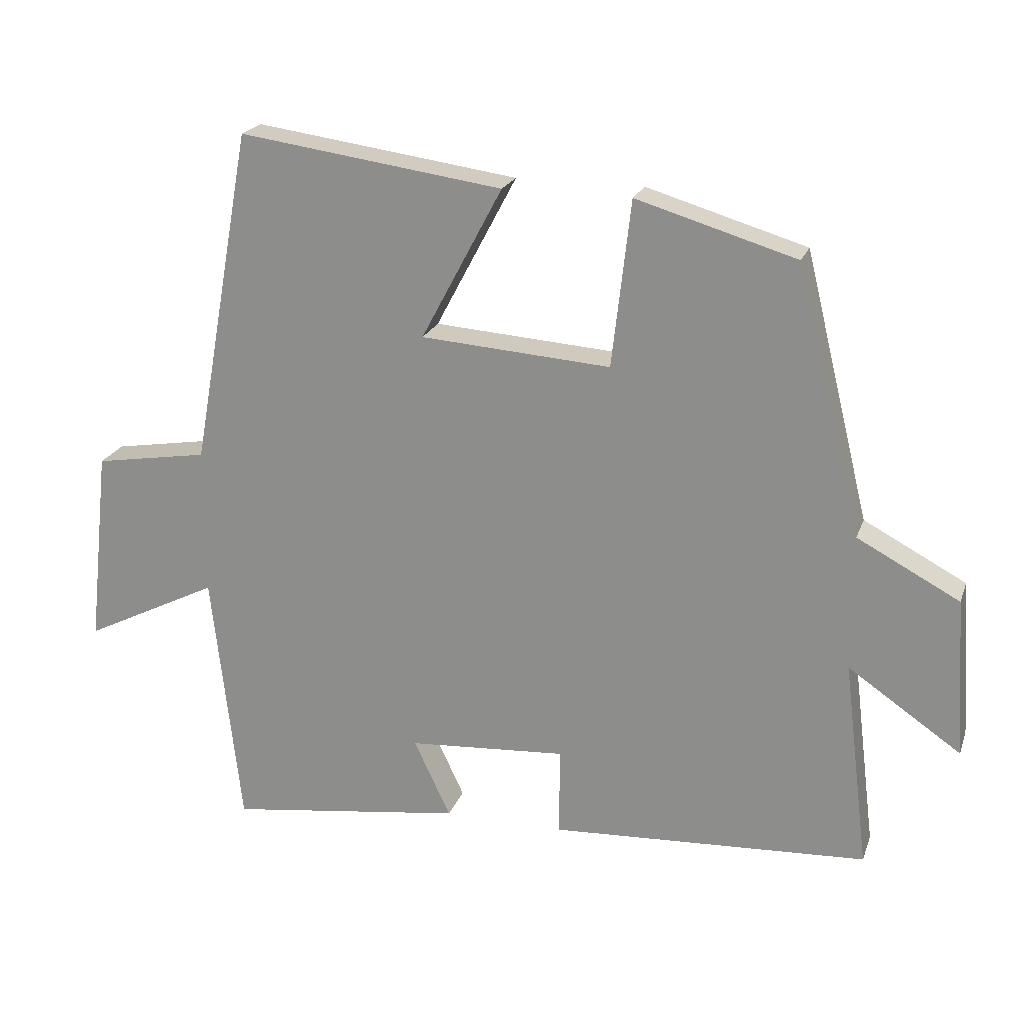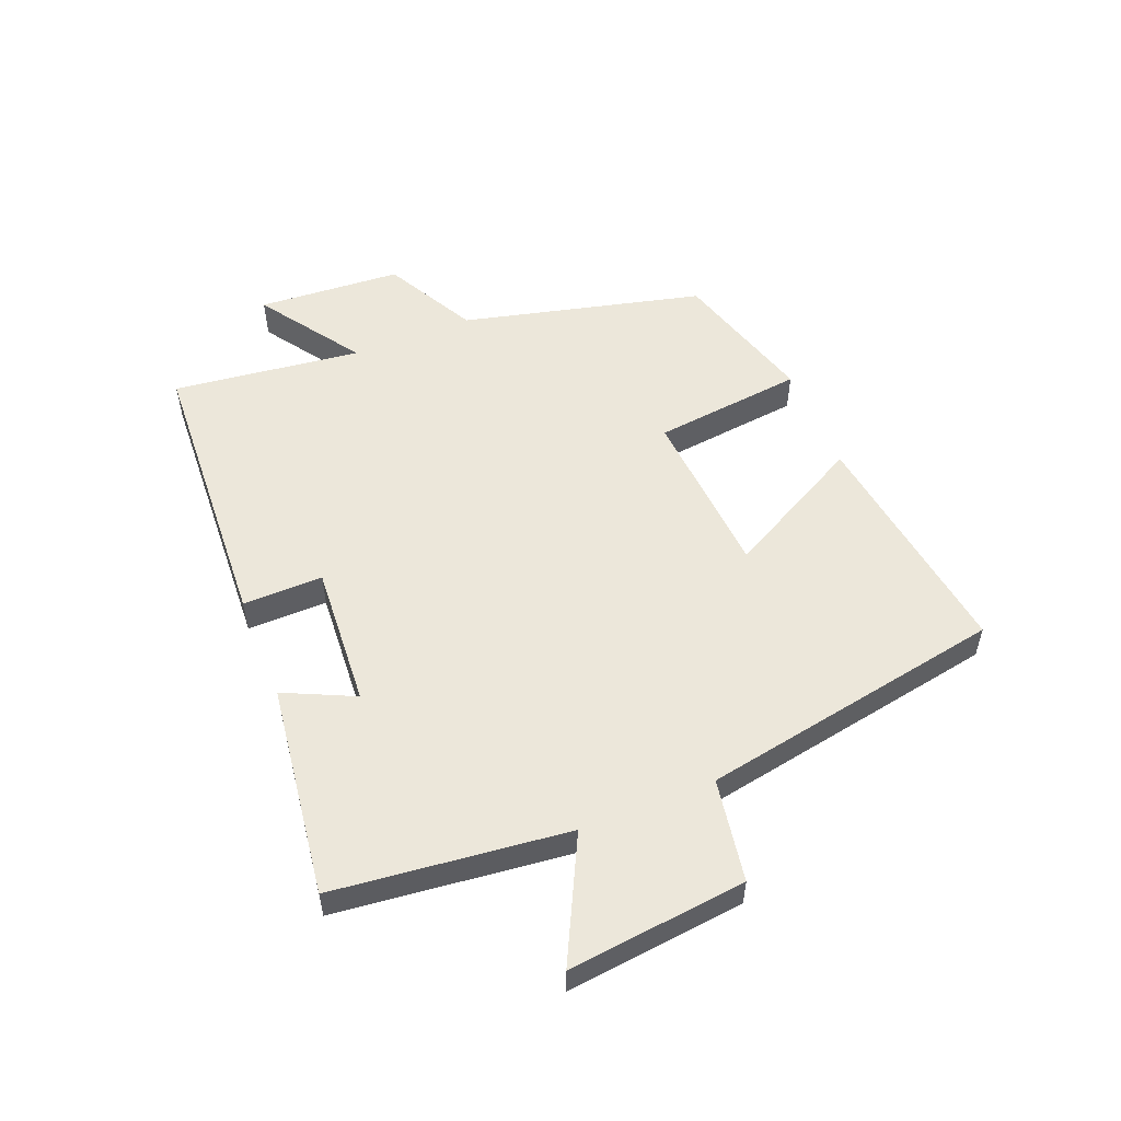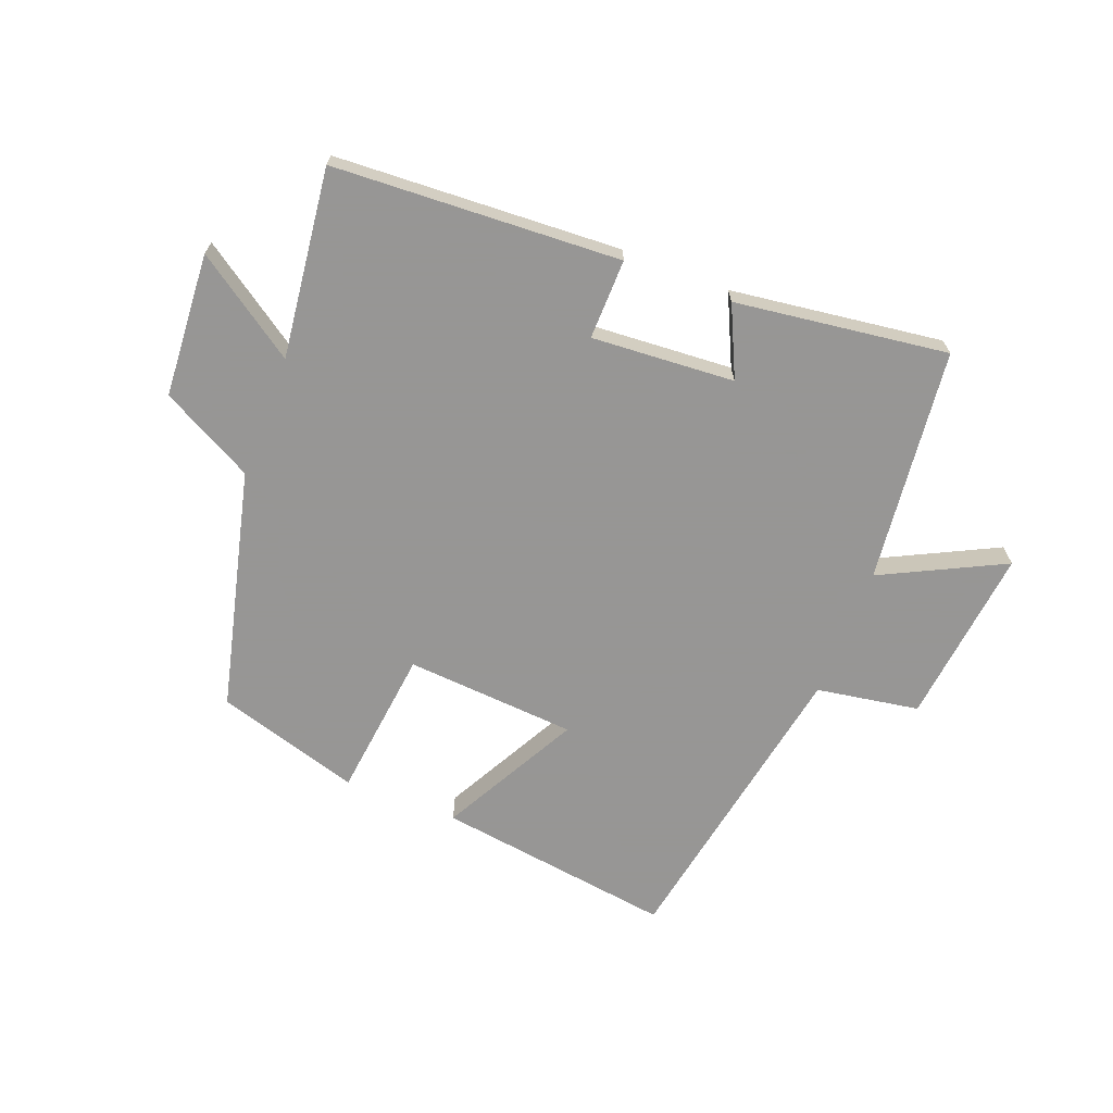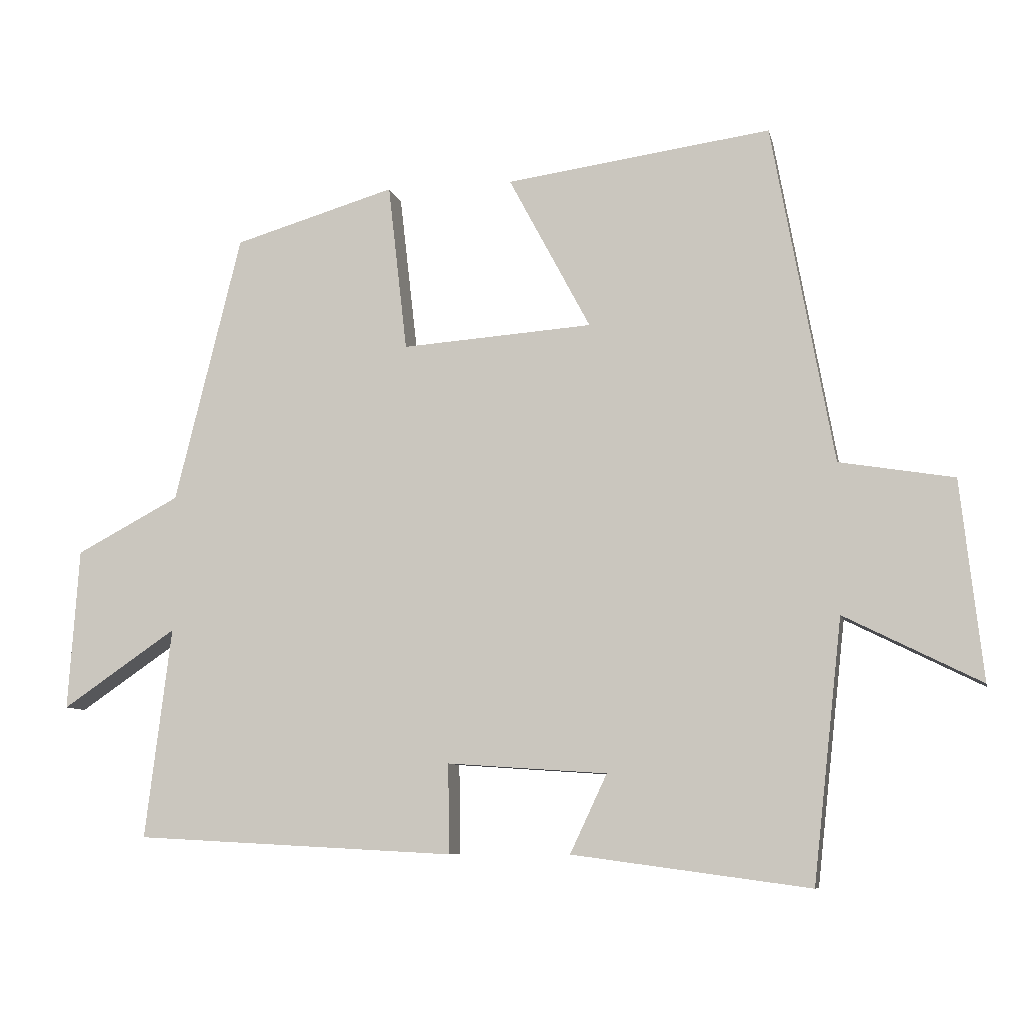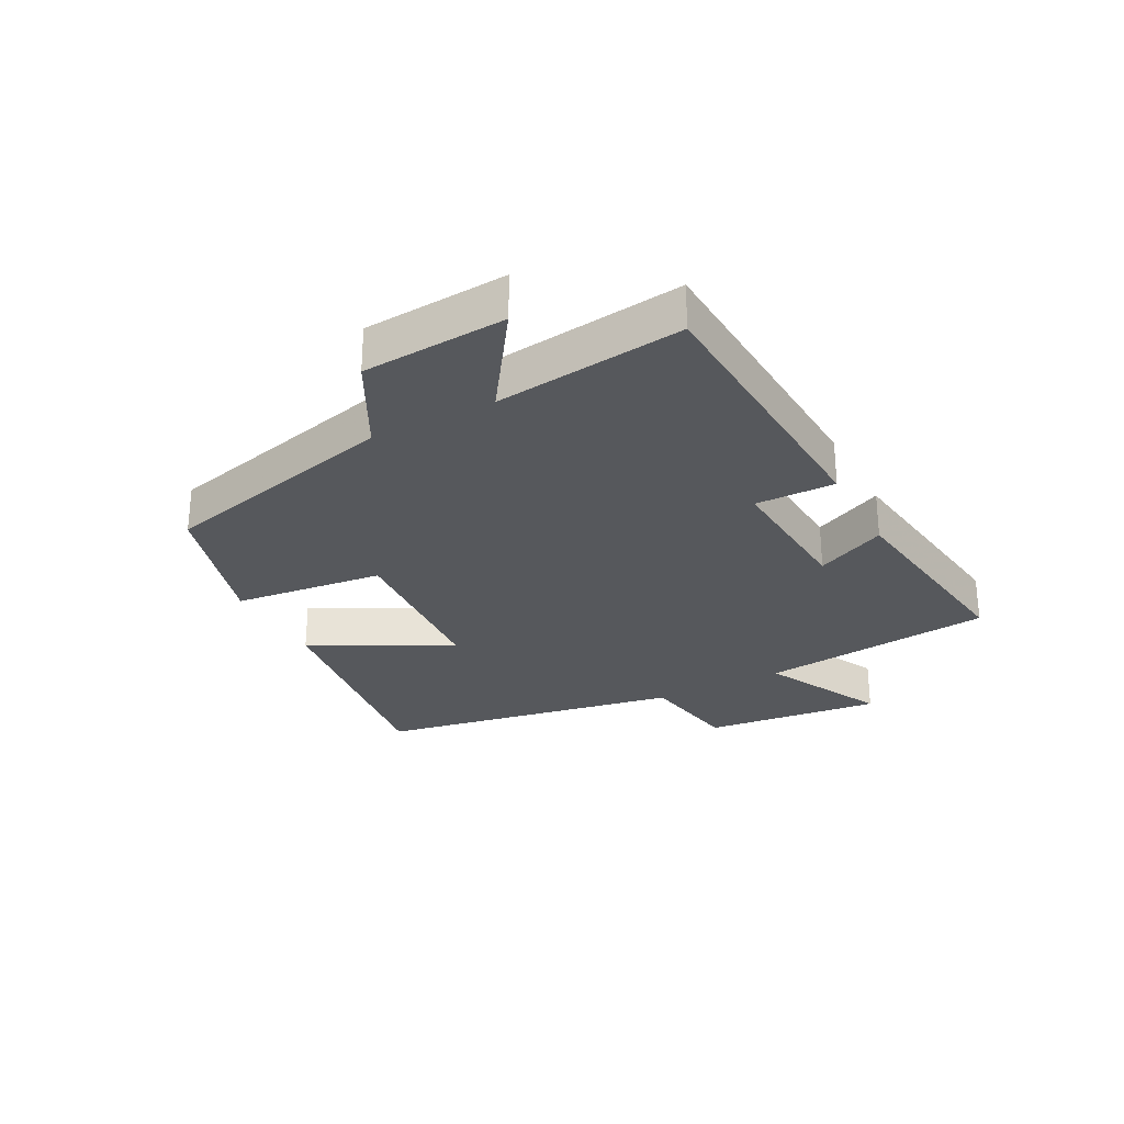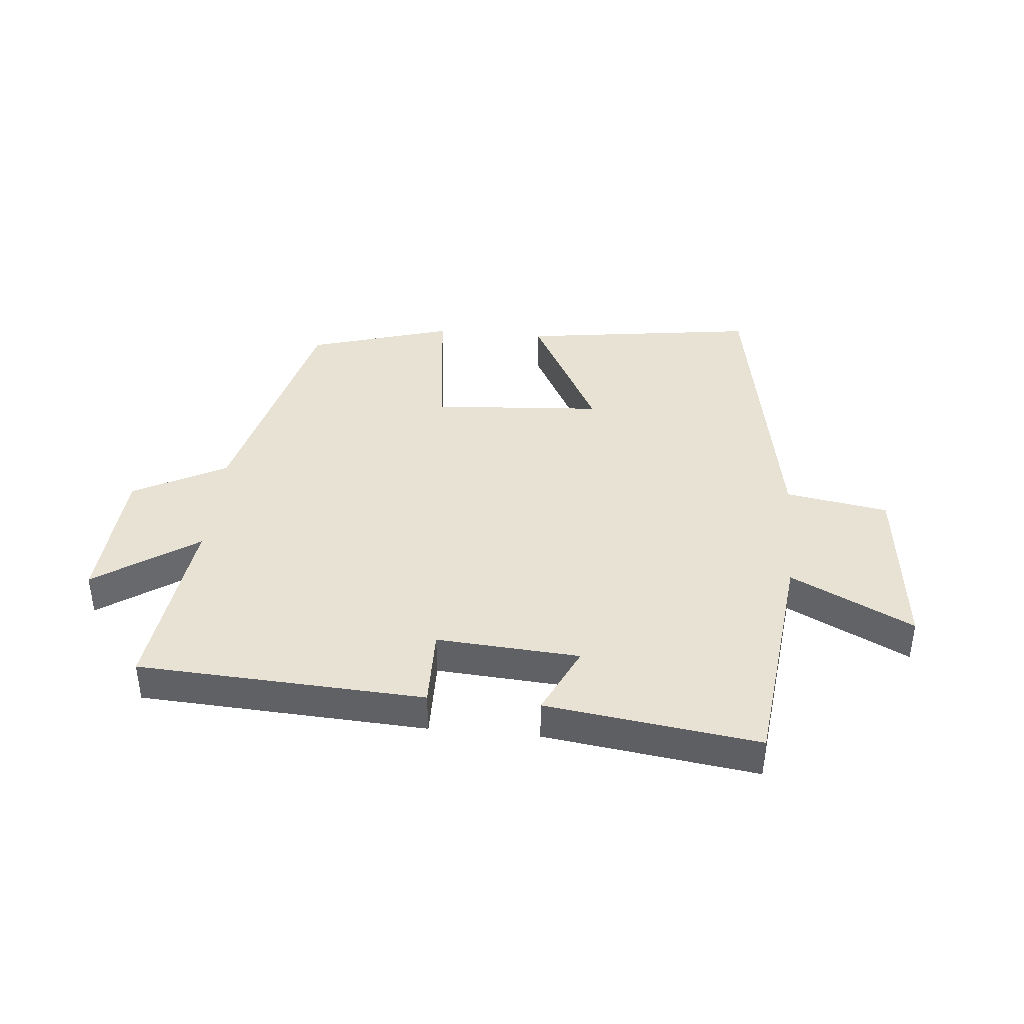
<metadata>
{"format":"obj","ext":"obj","renderer":"f3d","projection":"perspective","resolution":1024,"background":"white","views":[{"elev":21.3,"azim":16.7,"up":"+Z"},{"elev":54.0,"azim":-112.0,"up":"+Y"},{"elev":-67.8,"azim":158.8,"up":"+Y"},{"elev":-8.3,"azim":-167.9,"up":"+Z"},{"elev":-28.0,"azim":117.9,"up":"+Y"},{"elev":39.9,"azim":-174.6,"up":"+Y"}]}
</metadata>
<code>
v -0.457 0.07 -0.547
v -0.5 0.07 -0.164
v -0.7 0.07 -0.264
v -0.668 0.07 0.028
v -0.5 0.07 0.056
v -0.41 0.07 0.554
v -0.021 0.07 0.5
v -0.141 0.07 0.274
v 0.139 0.07 0.254
v 0.167 0.07 0.5
v 0.403 0.07 0.43
v 0.5 0.07 0.036
v 0.651 0.07 -0.044
v 0.667 0.07 -0.28
v 0.5 0.07 -0.166
v 0.538 0.07 -0.475
v 0.069 0.07 -0.5
v 0.071 0.07 -0.369
v -0.163 0.07 -0.385
v -0.109 0.07 -0.5
v -0.457 0 -0.547
v -0.5 0 -0.164
v -0.7 0 -0.264
v -0.668 0 0.028
v -0.5 0 0.056
v -0.41 0 0.554
v -0.021 0 0.5
v -0.141 0 0.274
v 0.139 0 0.254
v 0.167 0 0.5
v 0.403 0 0.43
v 0.5 0 0.036
v 0.651 0 -0.044
v 0.667 0 -0.28
v 0.5 0 -0.166
v 0.538 0 -0.475
v 0.069 0 -0.5
v 0.071 0 -0.369
v -0.163 0 -0.385
v -0.109 0 -0.5
f 19 20 1 2
f 18 19 2
f 15 16 17 18
f 15 18 2
f 12 13 14 15
f 12 15 2
f 9 10 11 12
f 8 9 12 2
f 5 6 7 8
f 5 8 2 3
f 3 4 5
f 22 21 40 39
f 22 39 38
f 38 37 36 35
f 22 38 35
f 35 34 33 32
f 22 35 32
f 32 31 30 29
f 22 32 29 28
f 28 27 26 25
f 23 22 28 25
f 25 24 23
f 1 21 22 2
f 2 22 23 3
f 3 23 24 4
f 4 24 25 5
f 5 25 26 6
f 6 26 27 7
f 7 27 28 8
f 8 28 29 9
f 9 29 30 10
f 10 30 31 11
f 11 31 32 12
f 12 32 33 13
f 13 33 34 14
f 14 34 35 15
f 15 35 36 16
f 16 36 37 17
f 17 37 38 18
f 18 38 39 19
f 19 39 40 20
f 20 40 21 1

</code>
